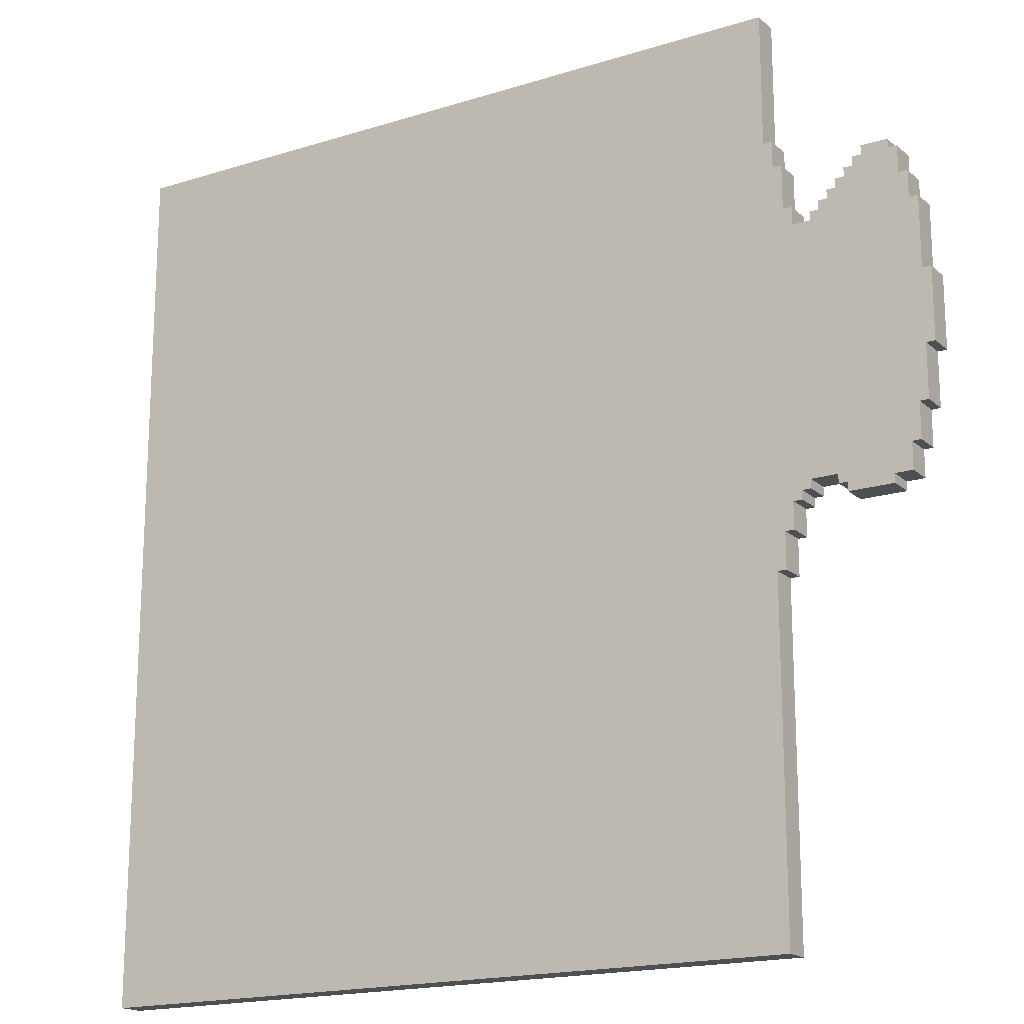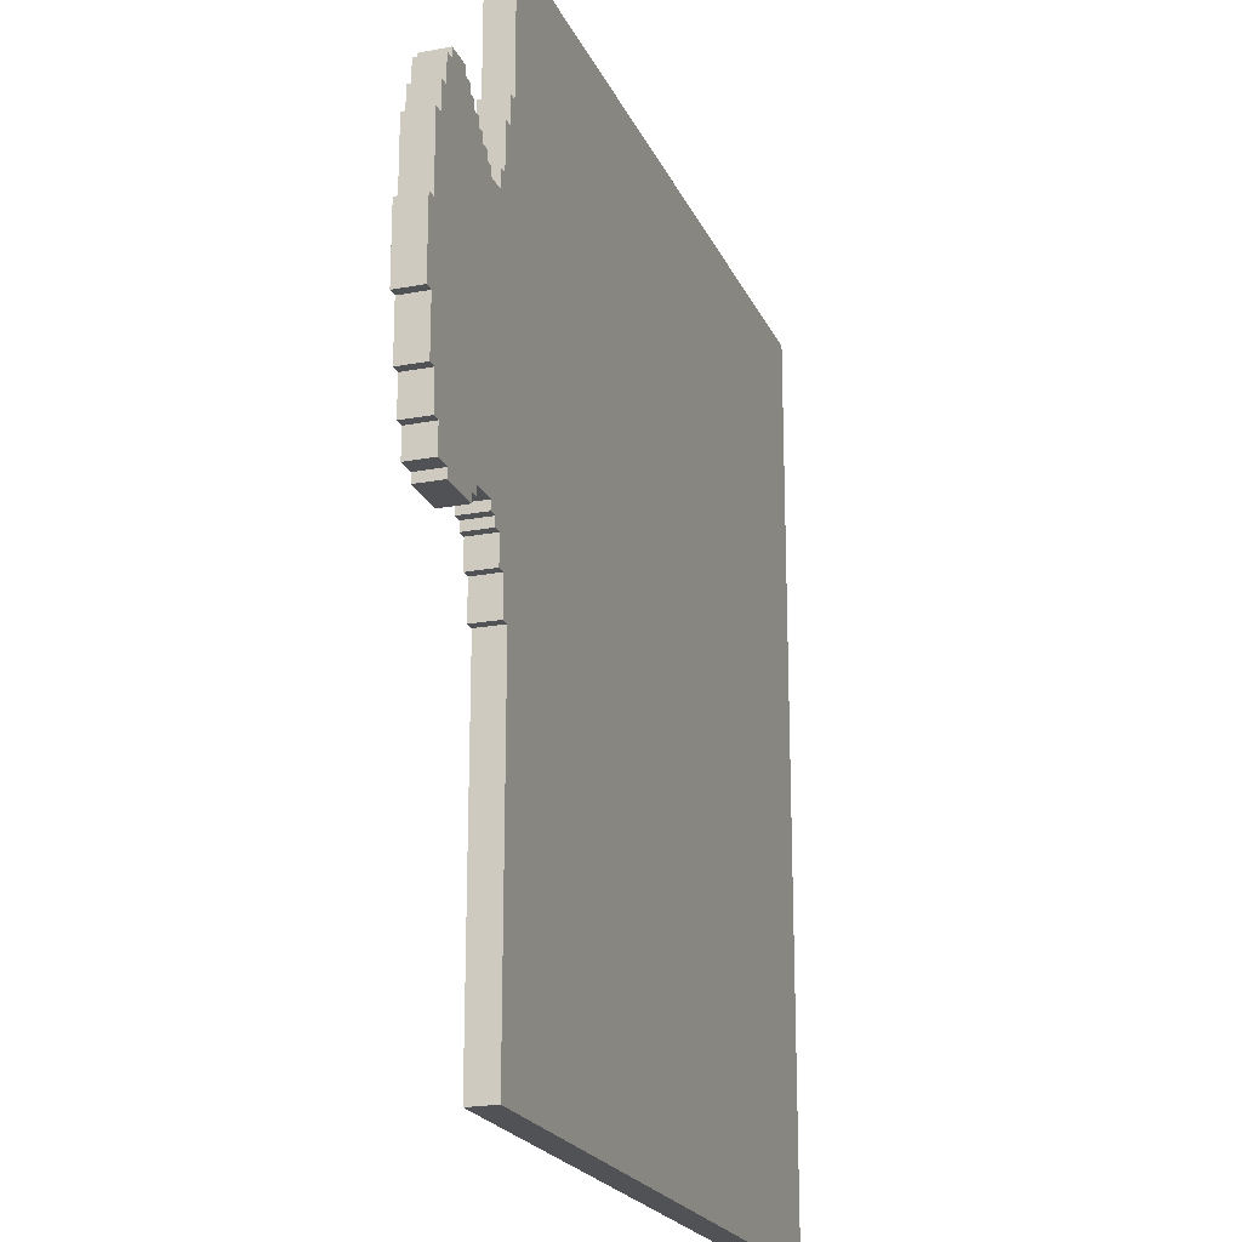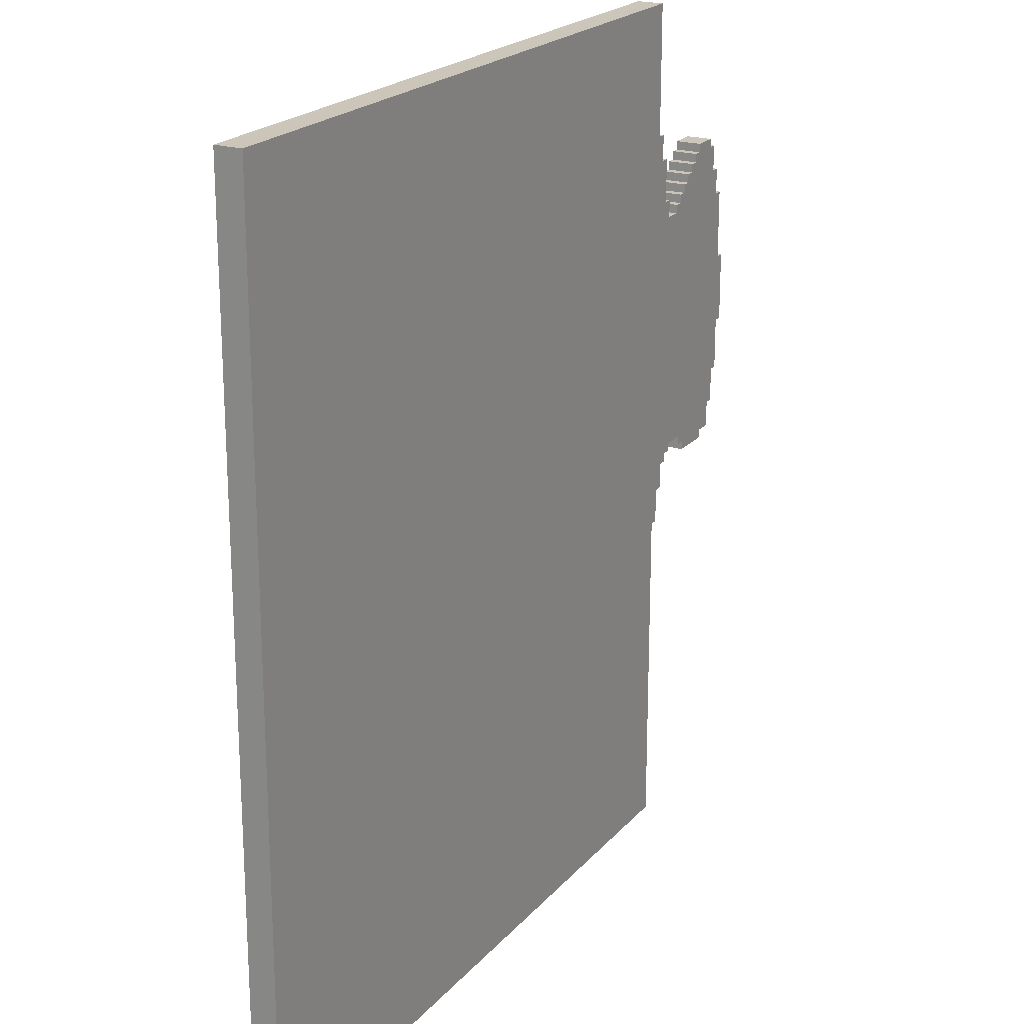
<metadata>
{"format":"obj","ext":"obj","renderer":"f3d","projection":"perspective","resolution":1024,"background":"white","views":[{"elev":-17.9,"azim":31.5,"up":"+Z"},{"elev":-20.9,"azim":108.8,"up":"+Z"},{"elev":21.0,"azim":-61.2,"up":"+Z"}]}
</metadata>
<code>
v -50 0 50
v -50 0 -50
v -50 3 50
v -50 3 -50
v 37 0 26
v 37 0 25
v 37 1 26
v 37 1 25
v 37 2 26
v 37 2 25
v 37 3 26
v 37 3 25
v 38 0 27
v 38 0 26
v 38 1 27
v 38 1 26
v 38 2 27
v 38 2 26
v 38 3 27
v 38 3 26
v 39 0 28
v 39 0 27
v 39 0 -3
v 39 0 -4
v 39 1 28
v 39 1 27
v 39 1 -3
v 39 1 -4
v 39 2 28
v 39 2 27
v 39 2 -3
v 39 2 -4
v 39 3 28
v 39 3 27
v 39 3 -3
v 39 3 -4
v 40 0 29
v 40 0 28
v 40 0 -4
v 40 0 -5
v 40 1 29
v 40 1 28
v 40 1 -4
v 40 1 -5
v 40 2 29
v 40 2 28
v 40 2 -4
v 40 2 -5
v 40 3 29
v 40 3 28
v 40 3 -4
v 40 3 -5
v 41 0 30
v 41 0 29
v 41 1 30
v 41 1 29
v 41 2 30
v 41 2 29
v 41 3 30
v 41 3 29
v 42 0 31
v 42 0 30
v 42 1 31
v 42 1 30
v 42 2 31
v 42 2 30
v 42 3 31
v 42 3 30
v 43 0 32
v 43 0 31
v 43 1 32
v 43 1 31
v 43 2 32
v 43 2 31
v 43 3 32
v 43 3 31
v 32 0 50
v 32 0 35
v 32 0 -12
v 32 0 -50
v 32 3 50
v 32 3 35
v 32 3 -12
v 32 3 -50
v 33 0 35
v 33 0 32
v 33 0 -8
v 33 0 -12
v 33 1 -8
v 33 2 -8
v 33 3 35
v 33 3 32
v 33 3 -8
v 33 3 -12
v 34 0 32
v 34 0 27
v 34 0 -5
v 34 0 -8
v 34 1 27
v 34 1 -5
v 34 1 -8
v 34 2 27
v 34 2 -5
v 34 2 -8
v 34 3 32
v 34 3 27
v 34 3 -5
v 34 3 -8
v 35 0 27
v 35 0 25
v 35 0 -4
v 35 0 -5
v 35 1 27
v 35 1 25
v 35 1 -4
v 35 1 -5
v 35 2 27
v 35 2 25
v 35 2 -4
v 35 2 -5
v 35 3 27
v 35 3 25
v 35 3 -4
v 35 3 -5
v 36 0 -3
v 36 0 -4
v 36 1 -3
v 36 1 -4
v 36 2 -3
v 36 2 -4
v 36 3 -3
v 36 3 -4
v 45 0 -4
v 45 0 -5
v 45 1 -4
v 45 1 -5
v 45 2 -4
v 45 2 -5
v 45 3 -4
v 45 3 -5
v 46 0 32
v 46 0 31
v 46 1 32
v 46 1 31
v 46 2 32
v 46 2 31
v 46 3 32
v 46 3 31
v 47 0 31
v 47 0 28
v 47 0 -1
v 47 0 -4
v 47 1 31
v 47 1 28
v 47 1 -1
v 47 1 -4
v 47 2 31
v 47 2 28
v 47 2 -1
v 47 2 -4
v 47 3 31
v 47 3 28
v 47 3 -1
v 47 3 -4
v 48 0 28
v 48 0 25
v 48 0 3
v 48 0 -1
v 48 1 28
v 48 1 25
v 48 1 3
v 48 1 -1
v 48 2 28
v 48 2 25
v 48 2 3
v 48 2 -1
v 48 3 28
v 48 3 25
v 48 3 3
v 48 3 -1
v 49 0 25
v 49 0 17
v 49 0 9
v 49 0 3
v 49 1 25
v 49 1 17
v 49 1 9
v 49 1 3
v 49 2 25
v 49 2 17
v 49 2 9
v 49 2 3
v 49 3 25
v 49 3 17
v 49 3 9
v 49 3 3
v 50 0 17
v 50 0 9
v 50 1 17
v 50 1 9
v 50 2 17
v 50 2 9
v 50 3 17
v 50 3 9
v -50 0 50
v -50 3 50
v 32 0 50
v 32 3 50
v 32 0 35
v 32 3 35
v 33 0 35
v 33 3 35
v 33 0 32
v 33 3 32
v 34 0 32
v 34 3 32
v 43 0 32
v 43 1 32
v 43 2 32
v 43 3 32
v 46 0 32
v 46 1 32
v 46 2 32
v 46 3 32
v 42 0 31
v 42 1 31
v 42 2 31
v 42 3 31
v 43 0 31
v 43 1 31
v 43 2 31
v 43 3 31
v 46 0 31
v 46 1 31
v 46 2 31
v 46 3 31
v 47 0 31
v 47 1 31
v 47 2 31
v 47 3 31
v 41 0 30
v 41 1 30
v 41 2 30
v 41 3 30
v 42 0 30
v 42 1 30
v 42 2 30
v 42 3 30
v 40 0 29
v 40 1 29
v 40 2 29
v 40 3 29
v 41 0 29
v 41 1 29
v 41 2 29
v 41 3 29
v 39 0 28
v 39 1 28
v 39 2 28
v 39 3 28
v 40 0 28
v 40 1 28
v 40 2 28
v 40 3 28
v 47 0 28
v 47 1 28
v 47 2 28
v 47 3 28
v 48 0 28
v 48 1 28
v 48 2 28
v 48 3 28
v 34 0 27
v 34 1 27
v 34 2 27
v 34 3 27
v 35 0 27
v 35 1 27
v 35 2 27
v 35 3 27
v 38 0 27
v 38 1 27
v 38 2 27
v 38 3 27
v 39 0 27
v 39 1 27
v 39 2 27
v 39 3 27
v 37 0 26
v 37 1 26
v 37 2 26
v 37 3 26
v 38 0 26
v 38 1 26
v 38 2 26
v 38 3 26
v 35 0 25
v 35 1 25
v 35 2 25
v 35 3 25
v 37 0 25
v 37 1 25
v 37 2 25
v 37 3 25
v 48 0 25
v 48 1 25
v 48 2 25
v 48 3 25
v 49 0 25
v 49 1 25
v 49 2 25
v 49 3 25
v 49 0 17
v 49 1 17
v 49 2 17
v 49 3 17
v 50 0 17
v 50 1 17
v 50 2 17
v 50 3 17
v 49 0 9
v 49 1 9
v 49 2 9
v 49 3 9
v 50 0 9
v 50 1 9
v 50 2 9
v 50 3 9
v 48 0 3
v 48 1 3
v 48 2 3
v 48 3 3
v 49 0 3
v 49 1 3
v 49 2 3
v 49 3 3
v 47 0 -1
v 47 1 -1
v 47 2 -1
v 47 3 -1
v 48 0 -1
v 48 1 -1
v 48 2 -1
v 48 3 -1
v 36 0 -3
v 36 1 -3
v 36 2 -3
v 36 3 -3
v 39 0 -3
v 39 1 -3
v 39 2 -3
v 39 3 -3
v 35 0 -4
v 35 1 -4
v 35 2 -4
v 35 3 -4
v 36 0 -4
v 36 1 -4
v 36 2 -4
v 36 3 -4
v 39 0 -4
v 39 1 -4
v 39 2 -4
v 39 3 -4
v 40 0 -4
v 40 1 -4
v 40 2 -4
v 40 3 -4
v 45 0 -4
v 45 1 -4
v 45 2 -4
v 45 3 -4
v 47 0 -4
v 47 1 -4
v 47 2 -4
v 47 3 -4
v 34 0 -5
v 34 1 -5
v 34 2 -5
v 34 3 -5
v 35 0 -5
v 35 1 -5
v 35 2 -5
v 35 3 -5
v 40 0 -5
v 40 1 -5
v 40 2 -5
v 40 3 -5
v 45 0 -5
v 45 1 -5
v 45 2 -5
v 45 3 -5
v 33 0 -8
v 33 1 -8
v 33 2 -8
v 33 3 -8
v 34 0 -8
v 34 1 -8
v 34 2 -8
v 34 3 -8
v 32 0 -12
v 32 3 -12
v 33 0 -12
v 33 3 -12
v -50 0 -50
v -50 3 -50
v -48 2 -50
v -48 3 -50
v -31 2 -50
v -31 3 -50
v 32 0 -50
v 32 3 -50
v -50 0 50
v 32 0 50
v 32 0 35
v 33 0 35
v 33 0 32
v 34 0 32
v 43 0 32
v 46 0 32
v 42 0 31
v 43 0 31
v 46 0 31
v 47 0 31
v 41 0 30
v 42 0 30
v 40 0 29
v 41 0 29
v 39 0 28
v 40 0 28
v 47 0 28
v 48 0 28
v 34 0 27
v 35 0 27
v 38 0 27
v 39 0 27
v 37 0 26
v 38 0 26
v 35 0 25
v 37 0 25
v 48 0 25
v 49 0 25
v 49 0 17
v 50 0 17
v 49 0 9
v 50 0 9
v 48 0 3
v 49 0 3
v 47 0 -1
v 48 0 -1
v 36 0 -3
v 39 0 -3
v 35 0 -4
v 36 0 -4
v 39 0 -4
v 40 0 -4
v 45 0 -4
v 47 0 -4
v 34 0 -5
v 35 0 -5
v 40 0 -5
v 45 0 -5
v 33 0 -8
v 34 0 -8
v 32 0 -12
v 33 0 -12
v -50 0 -50
v 32 0 -50
v -50 3 50
v 32 3 50
v 32 3 35
v 33 3 35
v 33 3 32
v 34 3 32
v 43 3 32
v 46 3 32
v 42 3 31
v 43 3 31
v 46 3 31
v 47 3 31
v 41 3 30
v 42 3 30
v 40 3 29
v 41 3 29
v 39 3 28
v 40 3 28
v 47 3 28
v 48 3 28
v 34 3 27
v 35 3 27
v 38 3 27
v 39 3 27
v 37 3 26
v 38 3 26
v 35 3 25
v 37 3 25
v 48 3 25
v 49 3 25
v 49 3 17
v 50 3 17
v 49 3 9
v 50 3 9
v -8 3 4
v -1 3 4
v -12 3 3
v -8 3 3
v 48 3 3
v 49 3 3
v -14 3 2
v -12 3 2
v -3 3 2
v -1 3 2
v -16 3 1
v -14 3 1
v -5 3 1
v -3 3 1
v -19 3 -0
v -16 3 -0
v -6 3 -0
v -5 3 -0
v -21 3 -1
v -19 3 -1
v -8 3 -1
v -6 3 -1
v 47 3 -1
v 48 3 -1
v -23 3 -2
v -21 3 -2
v -9 3 -2
v -8 3 -2
v -25 3 -3
v -23 3 -3
v -10 3 -3
v -9 3 -3
v 36 3 -3
v 39 3 -3
v -27 3 -4
v -25 3 -4
v -11 3 -4
v -10 3 -4
v 35 3 -4
v 36 3 -4
v 39 3 -4
v 40 3 -4
v 45 3 -4
v 47 3 -4
v -28 3 -5
v -27 3 -5
v -12 3 -5
v -11 3 -5
v 34 3 -5
v 35 3 -5
v 40 3 -5
v 45 3 -5
v -29 3 -6
v -28 3 -6
v -13 3 -6
v -12 3 -6
v -31 3 -7
v -29 3 -7
v -14 3 -7
v -13 3 -7
v -33 3 -8
v -31 3 -8
v -15 3 -8
v -14 3 -8
v 33 3 -8
v 34 3 -8
v -34 3 -9
v -33 3 -9
v -16 3 -9
v -15 3 -9
v -35 3 -10
v -34 3 -10
v -17 3 -10
v -16 3 -10
v -36 3 -11
v -35 3 -11
v -18 3 -11
v -17 3 -11
v -37 3 -12
v -36 3 -12
v -19 3 -12
v -18 3 -12
v 32 3 -12
v 33 3 -12
v -38 3 -13
v -37 3 -13
v -39 3 -14
v -38 3 -14
v -20 3 -14
v -19 3 -14
v -21 3 -15
v -20 3 -15
v -40 3 -16
v -39 3 -16
v -41 3 -17
v -40 3 -17
v -22 3 -17
v -21 3 -17
v -42 3 -19
v -41 3 -19
v -23 3 -19
v -22 3 -19
v -43 3 -21
v -42 3 -21
v -24 3 -21
v -23 3 -21
v -44 3 -22
v -43 3 -22
v -25 3 -23
v -24 3 -23
v -45 3 -25
v -44 3 -25
v -26 3 -25
v -25 3 -25
v -46 3 -27
v -45 3 -27
v -27 3 -27
v -26 3 -27
v -28 3 -29
v -27 3 -29
v -29 3 -31
v -28 3 -31
v -47 3 -32
v -46 3 -32
v -30 3 -34
v -29 3 -34
v -31 3 -37
v -30 3 -37
v -48 3 -38
v -47 3 -38
v -50 3 -50
v -48 3 -50
v -31 3 -50
v 32 3 -50
f 3 2 1
f 4 2 3
f 7 6 5
f 8 6 7
f 9 8 7
f 10 8 9
f 11 10 9
f 12 10 11
f 15 14 13
f 16 14 15
f 17 16 15
f 18 16 17
f 19 18 17
f 20 18 19
f 25 22 21
f 26 22 25
f 27 24 23
f 28 24 27
f 29 26 25
f 30 26 29
f 31 28 27
f 32 28 31
f 33 30 29
f 34 30 33
f 35 32 31
f 36 32 35
f 41 38 37
f 42 38 41
f 43 40 39
f 44 40 43
f 45 42 41
f 46 42 45
f 47 44 43
f 48 44 47
f 49 46 45
f 50 46 49
f 51 48 47
f 52 48 51
f 55 54 53
f 56 54 55
f 57 56 55
f 58 56 57
f 59 58 57
f 60 58 59
f 63 62 61
f 64 62 63
f 65 64 63
f 66 64 65
f 67 66 65
f 68 66 67
f 71 70 69
f 72 70 71
f 73 72 71
f 74 72 73
f 75 74 73
f 76 74 75
f 77 78 81
f 81 78 82
f 79 80 83
f 83 80 84
f 87 88 89
f 89 88 90
f 85 86 91
f 91 86 92
f 90 88 93
f 93 88 94
f 95 96 99
f 97 98 100
f 100 98 101
f 95 99 102
f 100 101 103
f 103 101 104
f 95 102 105
f 105 102 106
f 103 104 107
f 107 104 108
f 109 110 113
f 113 110 114
f 111 112 115
f 115 112 116
f 113 114 117
f 117 114 118
f 115 116 119
f 119 116 120
f 117 118 121
f 121 118 122
f 119 120 123
f 123 120 124
f 125 126 127
f 127 126 128
f 127 128 129
f 129 128 130
f 129 130 131
f 131 130 132
f 133 134 135
f 135 134 136
f 135 136 137
f 137 136 138
f 137 138 139
f 139 138 140
f 141 142 143
f 143 142 144
f 143 144 145
f 145 144 146
f 145 146 147
f 147 146 148
f 149 150 153
f 153 150 154
f 151 152 155
f 155 152 156
f 153 154 157
f 157 154 158
f 155 156 159
f 159 156 160
f 157 158 161
f 161 158 162
f 159 160 163
f 163 160 164
f 165 166 169
f 169 166 170
f 167 168 171
f 171 168 172
f 169 170 173
f 173 170 174
f 171 172 175
f 175 172 176
f 173 174 177
f 177 174 178
f 175 176 179
f 179 176 180
f 181 182 185
f 185 182 186
f 183 184 187
f 187 184 188
f 185 186 189
f 189 186 190
f 187 188 191
f 191 188 192
f 189 190 193
f 193 190 194
f 191 192 195
f 195 192 196
f 197 198 199
f 199 198 200
f 199 200 201
f 201 200 202
f 201 202 203
f 203 202 204
f 207 206 205
f 208 206 207
f 211 210 209
f 212 210 211
f 215 214 213
f 216 214 215
f 221 218 217
f 222 219 218
f 222 218 221
f 223 220 219
f 223 219 222
f 224 220 223
f 229 226 225
f 230 227 226
f 230 226 229
f 231 228 227
f 231 227 230
f 232 228 231
f 237 234 233
f 238 235 234
f 238 234 237
f 239 236 235
f 239 235 238
f 240 236 239
f 245 242 241
f 246 243 242
f 246 242 245
f 247 244 243
f 247 243 246
f 248 244 247
f 253 250 249
f 254 251 250
f 254 250 253
f 255 252 251
f 255 251 254
f 256 252 255
f 261 258 257
f 262 259 258
f 262 258 261
f 263 260 259
f 263 259 262
f 264 260 263
f 269 266 265
f 270 267 266
f 270 266 269
f 271 268 267
f 271 267 270
f 272 268 271
f 277 274 273
f 278 275 274
f 278 274 277
f 279 276 275
f 279 275 278
f 280 276 279
f 285 282 281
f 286 283 282
f 286 282 285
f 287 284 283
f 287 283 286
f 288 284 287
f 293 290 289
f 294 291 290
f 294 290 293
f 295 292 291
f 295 291 294
f 296 292 295
f 301 298 297
f 302 299 298
f 302 298 301
f 303 300 299
f 303 299 302
f 304 300 303
f 309 306 305
f 310 307 306
f 310 306 309
f 311 308 307
f 311 307 310
f 312 308 311
f 317 314 313
f 318 315 314
f 318 314 317
f 319 316 315
f 319 315 318
f 320 316 319
f 321 322 325
f 322 323 326
f 325 322 326
f 323 324 327
f 326 323 327
f 327 324 328
f 329 330 333
f 330 331 334
f 333 330 334
f 331 332 335
f 334 331 335
f 335 332 336
f 337 338 341
f 338 339 342
f 341 338 342
f 339 340 343
f 342 339 343
f 343 340 344
f 345 346 349
f 346 347 350
f 349 346 350
f 347 348 351
f 350 347 351
f 351 348 352
f 353 354 357
f 354 355 358
f 357 354 358
f 355 356 359
f 358 355 359
f 359 356 360
f 361 362 365
f 362 363 366
f 365 362 366
f 363 364 367
f 366 363 367
f 367 364 368
f 369 370 373
f 370 371 374
f 373 370 374
f 371 372 375
f 374 371 375
f 375 372 376
f 377 378 381
f 378 379 382
f 381 378 382
f 379 380 383
f 382 379 383
f 383 380 384
f 385 386 389
f 386 387 390
f 389 386 390
f 387 388 391
f 390 387 391
f 391 388 392
f 393 394 397
f 394 395 398
f 397 394 398
f 395 396 399
f 398 395 399
f 399 396 400
f 401 402 403
f 403 402 404
f 405 406 407
f 407 406 408
f 405 407 409
f 407 408 409
f 409 408 410
f 405 409 411
f 409 410 411
f 411 410 412
f 415 414 413
f 417 416 415
f 422 420 419
f 423 420 422
f 426 422 421
f 426 424 423
f 426 423 422
f 428 426 425
f 430 428 427
f 431 424 426
f 431 426 428
f 431 428 430
f 433 418 417
f 436 432 431
f 436 430 429
f 436 431 430
f 438 436 435
f 439 434 433
f 440 438 437
f 441 432 436
f 441 436 438
f 441 438 440
f 443 440 439
f 443 442 441
f 443 441 440
f 445 443 439
f 445 444 443
f 446 444 445
f 447 445 439
f 448 445 447
f 449 447 439
f 450 447 449
f 451 449 439
f 452 449 451
f 453 439 433
f 453 451 439
f 454 451 453
f 455 449 452
f 456 449 455
f 457 449 456
f 458 449 457
f 459 433 417
f 459 453 433
f 460 453 459
f 461 457 456
f 462 457 461
f 463 417 415
f 463 459 417
f 464 459 463
f 465 415 413
f 465 463 415
f 466 463 465
f 467 465 413
f 468 465 467
f 469 470 471
f 471 472 473
f 475 476 478
f 478 476 479
f 477 478 482
f 479 480 482
f 478 479 482
f 481 482 484
f 483 484 486
f 482 480 487
f 484 482 487
f 486 484 487
f 473 474 489
f 487 488 492
f 485 486 492
f 486 487 492
f 491 492 494
f 489 490 495
f 493 494 496
f 492 488 497
f 494 492 497
f 496 494 497
f 495 496 499
f 497 498 499
f 496 497 499
f 495 499 501
f 499 500 501
f 501 500 502
f 469 471 503
f 471 473 503
f 495 501 503
f 489 495 503
f 473 489 503
f 503 501 504
f 469 503 505
f 503 504 506
f 505 503 506
f 504 501 507
f 507 501 508
f 469 505 509
f 505 506 510
f 509 505 510
f 506 504 511
f 510 506 511
f 504 507 512
f 511 504 512
f 469 509 513
f 509 510 514
f 513 509 514
f 510 511 514
f 514 511 515
f 511 512 516
f 515 511 516
f 469 513 517
f 514 515 518
f 517 513 518
f 513 514 518
f 518 515 519
f 515 516 520
f 519 515 520
f 469 517 521
f 518 519 522
f 521 517 522
f 517 518 522
f 522 519 523
f 519 520 524
f 523 519 524
f 516 512 525
f 524 520 525
f 512 507 525
f 520 516 525
f 525 507 526
f 469 521 527
f 521 522 528
f 527 521 528
f 522 523 528
f 528 523 529
f 523 524 530
f 529 523 530
f 524 525 530
f 469 527 531
f 528 529 532
f 531 527 532
f 527 528 532
f 532 529 533
f 529 530 534
f 533 529 534
f 530 525 535
f 534 530 535
f 535 525 536
f 469 531 537
f 532 533 538
f 537 531 538
f 531 532 538
f 538 533 539
f 533 534 540
f 539 533 540
f 534 535 540
f 540 535 541
f 541 535 542
f 536 525 543
f 543 525 544
f 544 525 545
f 545 525 546
f 469 537 547
f 538 539 548
f 547 537 548
f 537 538 548
f 548 539 549
f 539 540 550
f 549 539 550
f 540 541 550
f 550 541 551
f 551 541 552
f 544 545 553
f 553 545 554
f 469 547 555
f 548 549 556
f 555 547 556
f 547 548 556
f 556 549 557
f 550 551 558
f 557 549 558
f 549 550 558
f 469 555 559
f 556 557 560
f 559 555 560
f 555 556 560
f 560 557 561
f 557 558 562
f 561 557 562
f 469 559 563
f 560 561 564
f 563 559 564
f 559 560 564
f 564 561 565
f 561 562 566
f 565 561 566
f 558 551 567
f 566 562 567
f 562 558 567
f 567 551 568
f 469 563 569
f 563 564 570
f 569 563 570
f 564 565 570
f 570 565 571
f 565 566 572
f 571 565 572
f 566 567 572
f 469 569 573
f 570 571 574
f 573 569 574
f 569 570 574
f 574 571 575
f 571 572 576
f 575 571 576
f 469 573 577
f 574 575 578
f 577 573 578
f 573 574 578
f 578 575 579
f 575 576 580
f 579 575 580
f 469 577 581
f 578 579 582
f 581 577 582
f 577 578 582
f 582 579 583
f 579 580 584
f 583 579 584
f 576 572 585
f 584 580 585
f 572 567 585
f 580 576 585
f 585 567 586
f 469 581 587
f 581 582 588
f 587 581 588
f 582 583 588
f 469 587 589
f 587 588 590
f 589 587 590
f 588 583 591
f 590 588 591
f 583 584 592
f 591 583 592
f 584 585 592
f 590 591 593
f 589 590 593
f 591 592 594
f 593 591 594
f 469 589 595
f 589 593 596
f 595 589 596
f 469 595 597
f 595 596 598
f 597 595 598
f 596 593 599
f 598 596 599
f 593 594 600
f 599 593 600
f 469 597 601
f 597 598 602
f 601 597 602
f 598 599 602
f 602 599 603
f 599 600 604
f 603 599 604
f 469 601 605
f 602 603 606
f 605 601 606
f 601 602 606
f 606 603 607
f 603 604 608
f 607 603 608
f 469 605 609
f 606 607 610
f 609 605 610
f 605 606 610
f 609 610 611
f 610 607 611
f 607 608 612
f 611 607 612
f 469 609 613
f 609 611 614
f 613 609 614
f 614 611 615
f 611 612 616
f 615 611 616
f 469 613 617
f 614 615 618
f 617 613 618
f 613 614 618
f 618 615 619
f 615 616 620
f 619 615 620
f 618 619 621
f 617 618 621
f 619 620 622
f 621 619 622
f 617 621 623
f 621 622 624
f 623 621 624
f 469 617 625
f 617 623 626
f 625 617 626
f 625 626 627
f 626 623 627
f 623 624 628
f 627 623 628
f 625 627 629
f 627 628 630
f 629 627 630
f 469 625 631
f 625 629 632
f 631 625 632
f 469 631 633
f 631 632 634
f 633 631 634
f 632 629 635
f 634 632 635
f 629 630 635
f 592 585 636
f 635 630 636
f 604 600 636
f 594 592 636
f 608 604 636
f 628 624 636
f 630 628 636
f 622 620 636
f 620 616 636
f 624 622 636
f 616 612 636
f 612 608 636
f 600 594 636

</code>
